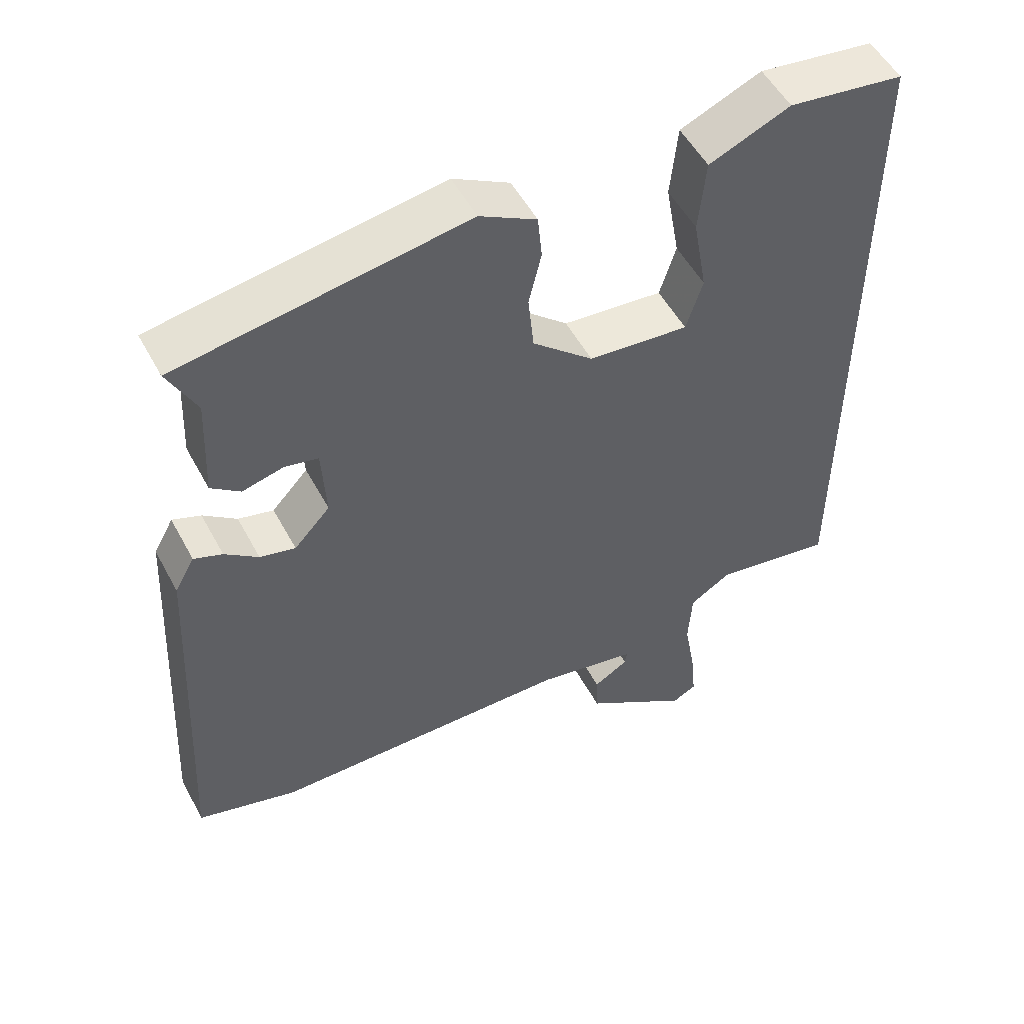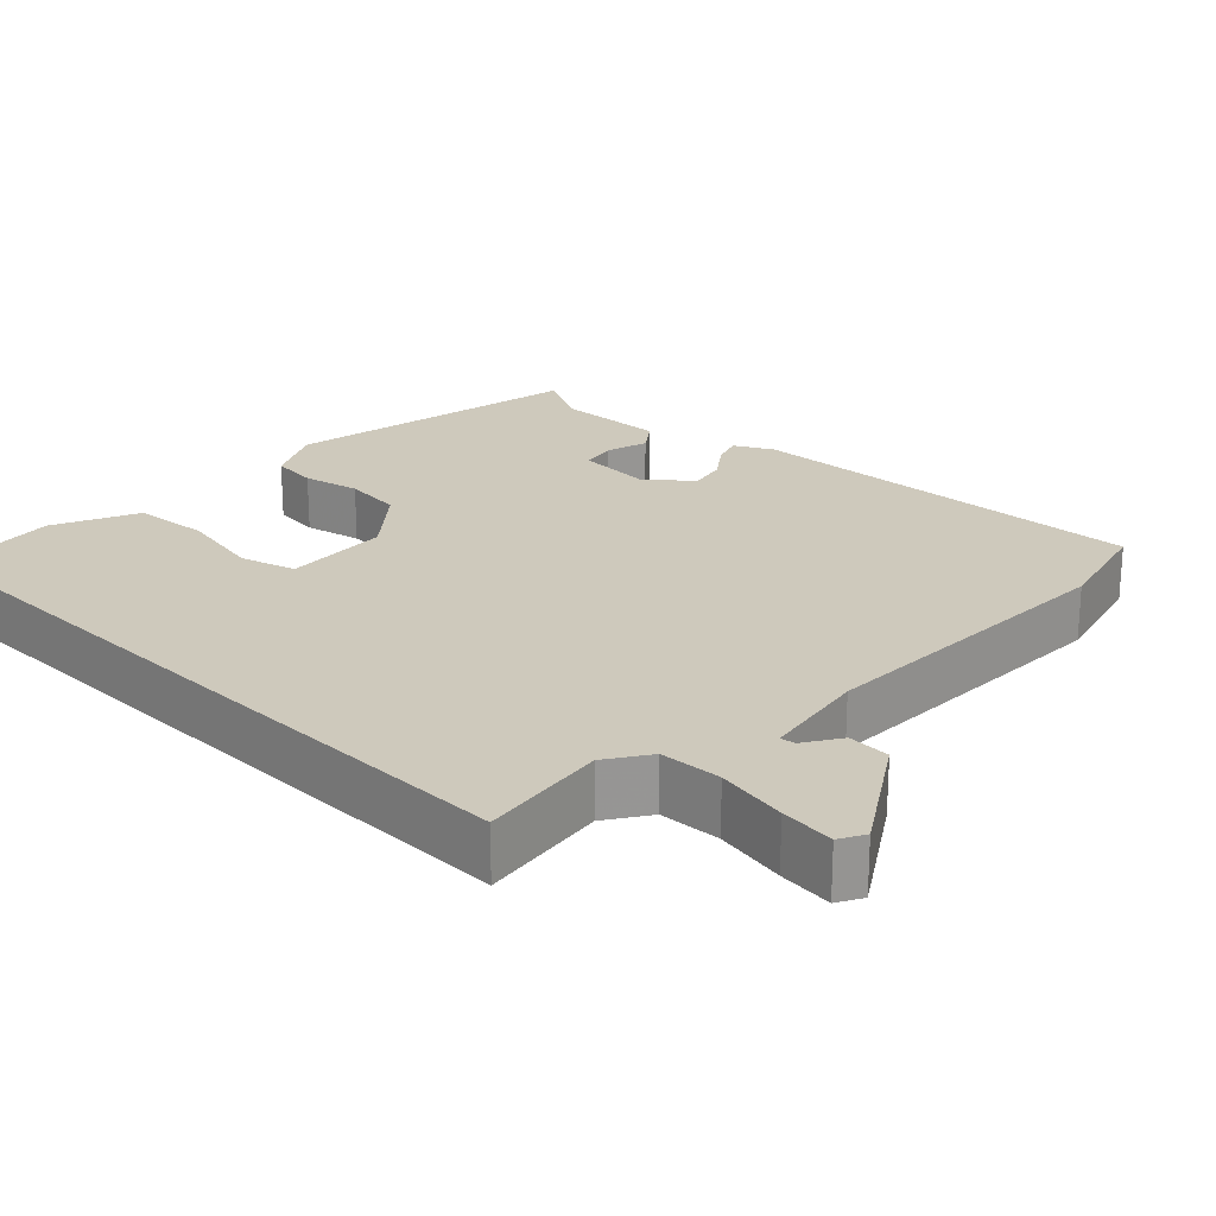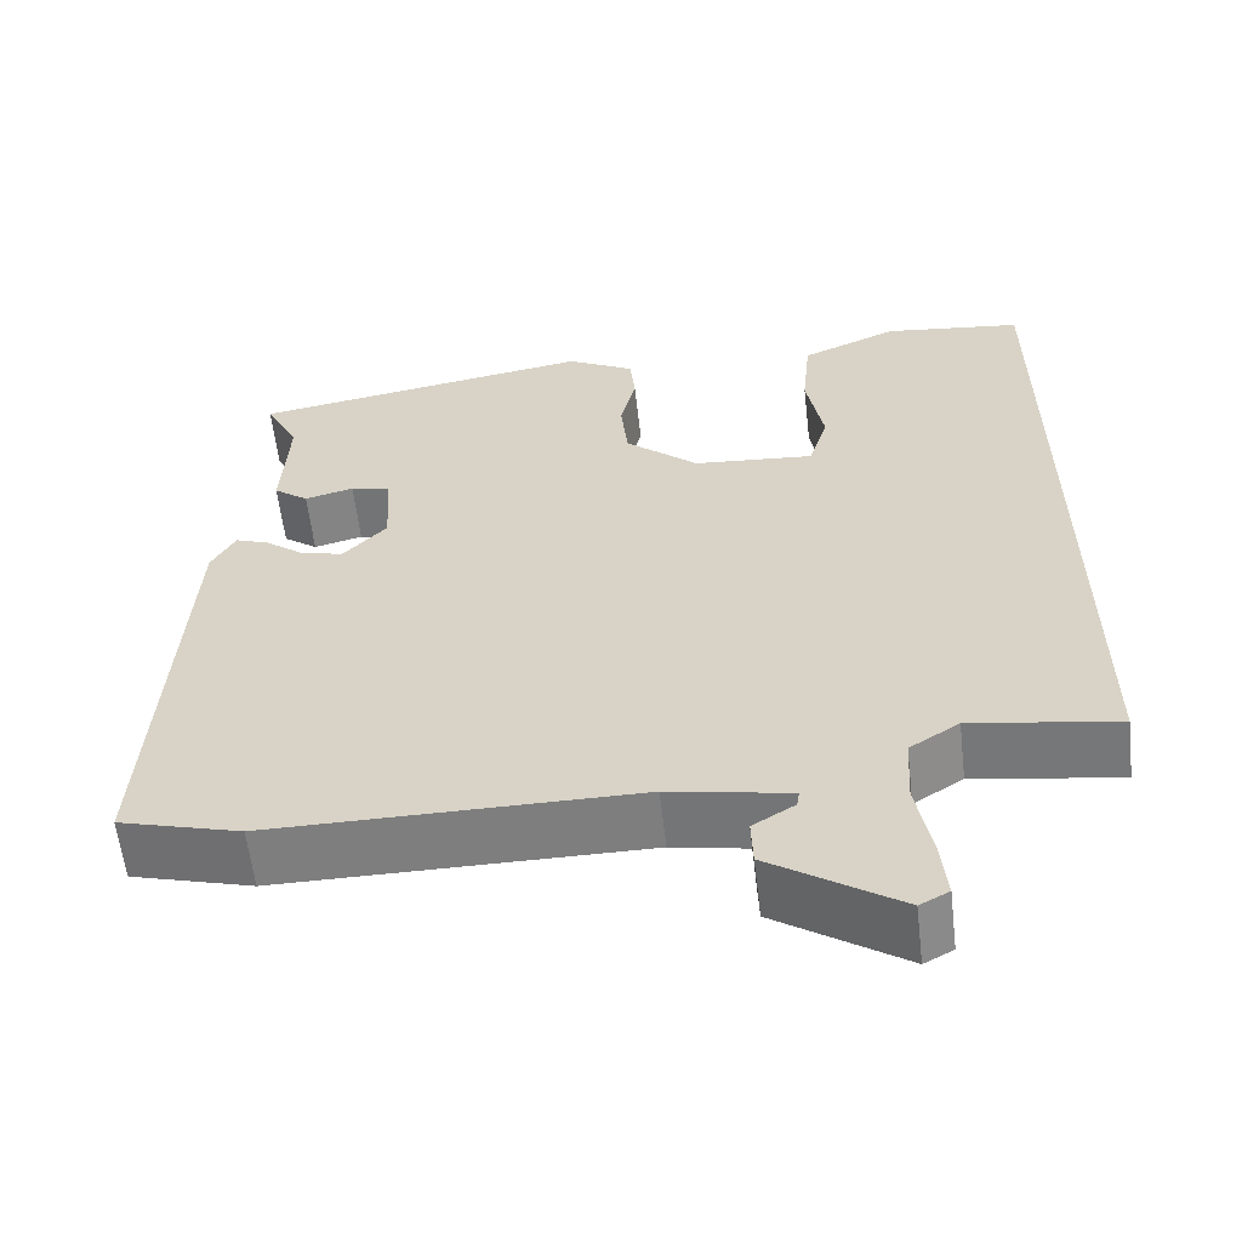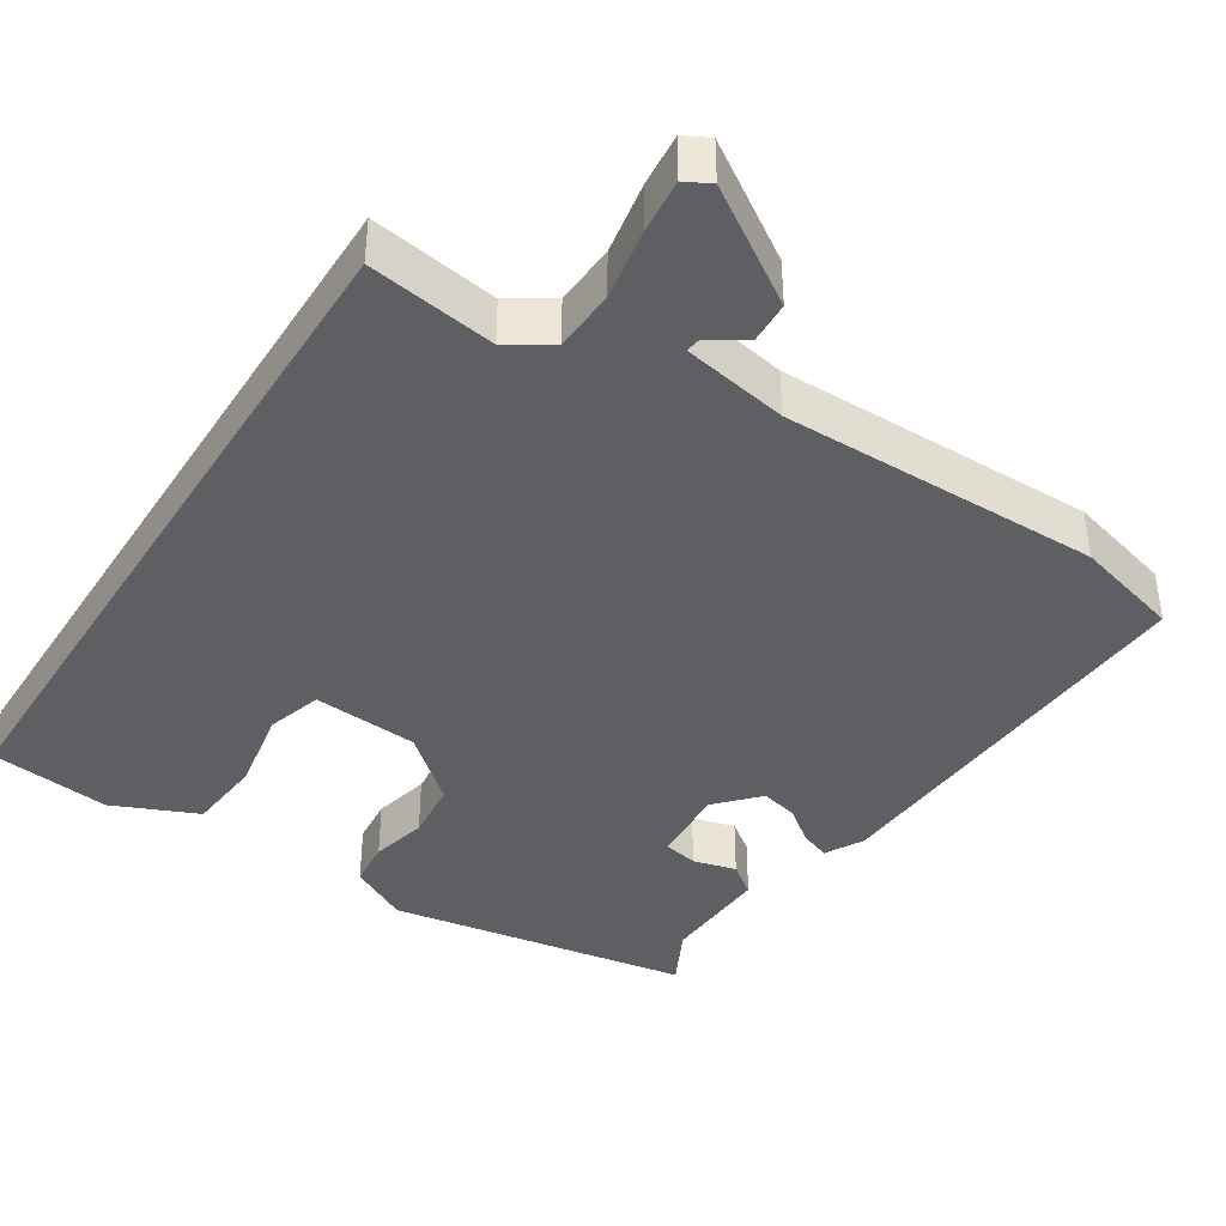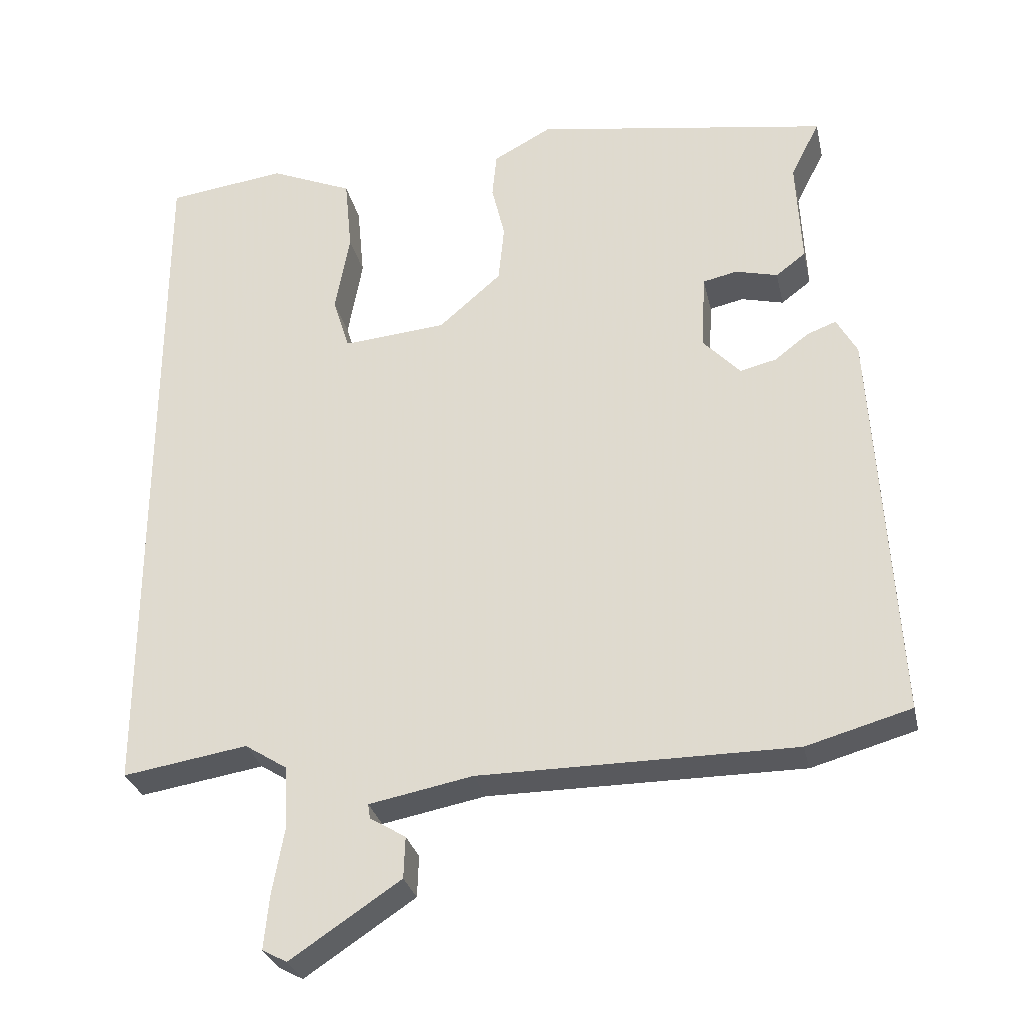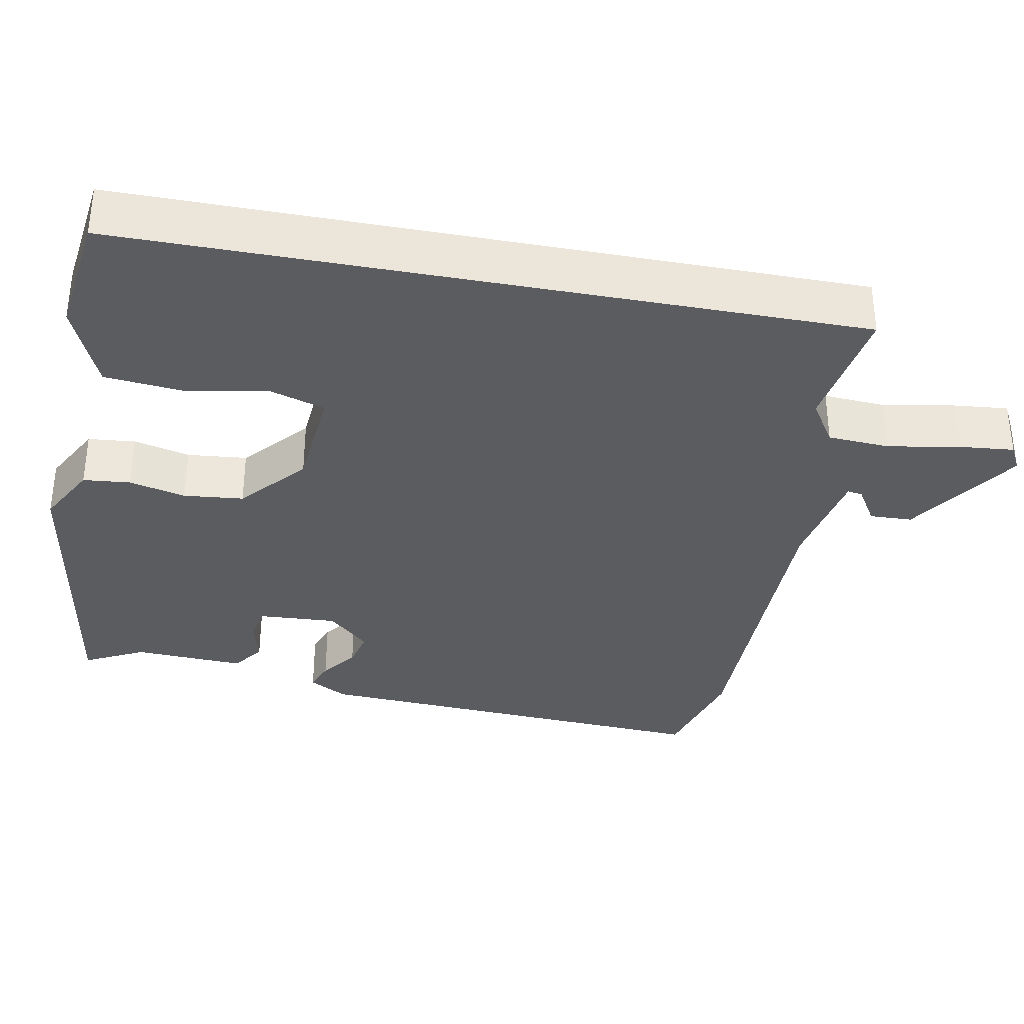
<metadata>
{"format":"obj","ext":"obj","renderer":"f3d","projection":"perspective","resolution":1024,"background":"white","views":[{"elev":52.5,"azim":-27.7,"up":"+Z"},{"elev":22.5,"azim":134.9,"up":"+Y"},{"elev":-59.5,"azim":6.6,"up":"+Z"},{"elev":-40.2,"azim":147.7,"up":"+Y"},{"elev":-29.8,"azim":-167.5,"up":"+Z"},{"elev":-34.6,"azim":79.3,"up":"+Y"}]}
</metadata>
<code>
v -0.418 0.07 -0.523
v -0.561 0.07 -0.483
v -0.531 0.07 0.067
v -0.503 0.07 0.118
v -0.463 0.07 0.103
v -0.416 0.07 0.067
v -0.366 0.07 0.055
v -0.315 0.07 0.11
v -0.321 0.07 0.215
v -0.368 0.07 0.225
v -0.426 0.07 0.21
v -0.467 0.07 0.241
v -0.46 0.07 0.389
v -0.5 0.07 0.468
v -0.094 0.07 0.534
v -0.014 0.07 0.491
v -0.008 0.07 0.428
v -0.026 0.07 0.352
v -0.018 0.07 0.272
v 0.068 0.07 0.197
v 0.21 0.07 0.185
v 0.233 0.07 0.259
v 0.213 0.07 0.371
v 0.223 0.07 0.474
v 0.337 0.07 0.523
v 0.5 0.07 0.502
v 0.5 0.07 -0.477
v 0.329 0.07 -0.45
v 0.271 0.07 -0.487
v 0.266 0.07 -0.57
v 0.283 0.07 -0.666
v 0.29 0.07 -0.739
v 0.256 0.07 -0.757
v 0.105 0.07 -0.657
v 0.103 0.07 -0.6
v 0.152 0.07 -0.57
v 0.155 0.07 -0.55
v 0.013 0.07 -0.523
v -0.418 0 -0.523
v -0.561 0 -0.483
v -0.531 0 0.067
v -0.503 0 0.118
v -0.463 0 0.103
v -0.416 0 0.067
v -0.366 0 0.055
v -0.315 0 0.11
v -0.321 0 0.215
v -0.368 0 0.225
v -0.426 0 0.21
v -0.467 0 0.241
v -0.46 0 0.389
v -0.5 0 0.468
v -0.094 0 0.534
v -0.014 0 0.491
v -0.008 0 0.428
v -0.026 0 0.352
v -0.018 0 0.272
v 0.068 0 0.197
v 0.21 0 0.185
v 0.233 0 0.259
v 0.213 0 0.371
v 0.223 0 0.474
v 0.337 0 0.523
v 0.5 0 0.502
v 0.5 0 -0.477
v 0.329 0 -0.45
v 0.271 0 -0.487
v 0.266 0 -0.57
v 0.283 0 -0.666
v 0.29 0 -0.739
v 0.256 0 -0.757
v 0.105 0 -0.657
v 0.103 0 -0.6
v 0.152 0 -0.57
v 0.155 0 -0.55
v 0.013 0 -0.523
f 33 34 35 36
f 33 36 37
f 30 31 32 33
f 30 33 37
f 29 30 37 38
f 25 26 27 28
f 22 23 24 25
f 21 22 25 28
f 20 21 28 29
f 15 16 17 18
f 13 14 15 18
f 13 18 19
f 10 11 12 13
f 9 10 13 19
f 8 9 19 20
f 3 4 5 6
f 3 6 7
f 2 3 7
f 8 20 29 38
f 7 8 38
f 1 2 7 38
f 74 73 72 71
f 75 74 71
f 71 70 69 68
f 75 71 68
f 76 75 68 67
f 66 65 64 63
f 63 62 61 60
f 66 63 60 59
f 67 66 59 58
f 56 55 54 53
f 56 53 52 51
f 57 56 51
f 51 50 49 48
f 57 51 48 47
f 58 57 47 46
f 44 43 42 41
f 45 44 41
f 45 41 40
f 76 67 58 46
f 76 46 45
f 76 45 40 39
f 1 39 40 2
f 2 40 41 3
f 3 41 42 4
f 4 42 43 5
f 5 43 44 6
f 6 44 45 7
f 7 45 46 8
f 8 46 47 9
f 9 47 48 10
f 10 48 49 11
f 11 49 50 12
f 12 50 51 13
f 13 51 52 14
f 14 52 53 15
f 15 53 54 16
f 16 54 55 17
f 17 55 56 18
f 18 56 57 19
f 19 57 58 20
f 20 58 59 21
f 21 59 60 22
f 22 60 61 23
f 23 61 62 24
f 24 62 63 25
f 25 63 64 26
f 26 64 65 27
f 27 65 66 28
f 28 66 67 29
f 29 67 68 30
f 30 68 69 31
f 31 69 70 32
f 32 70 71 33
f 33 71 72 34
f 34 72 73 35
f 35 73 74 36
f 36 74 75 37
f 37 75 76 38
f 38 76 39 1

</code>
